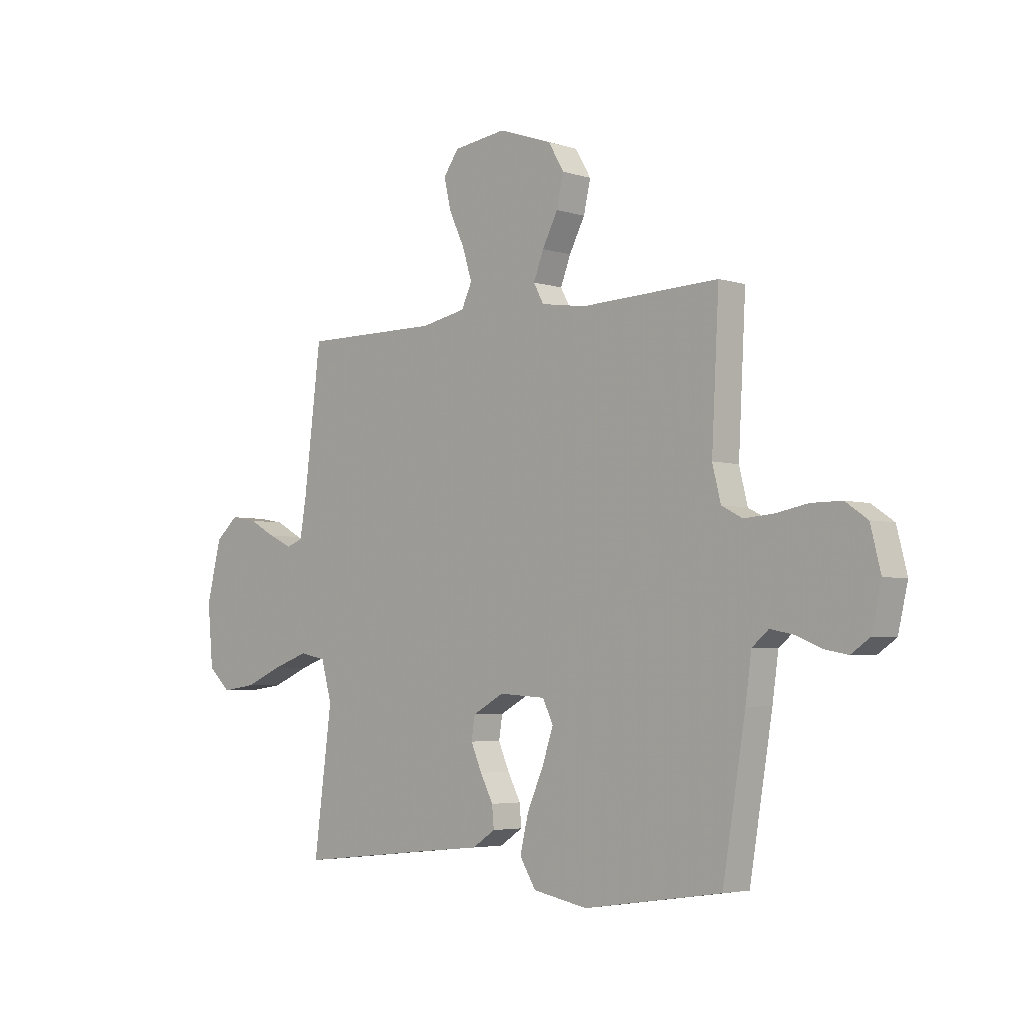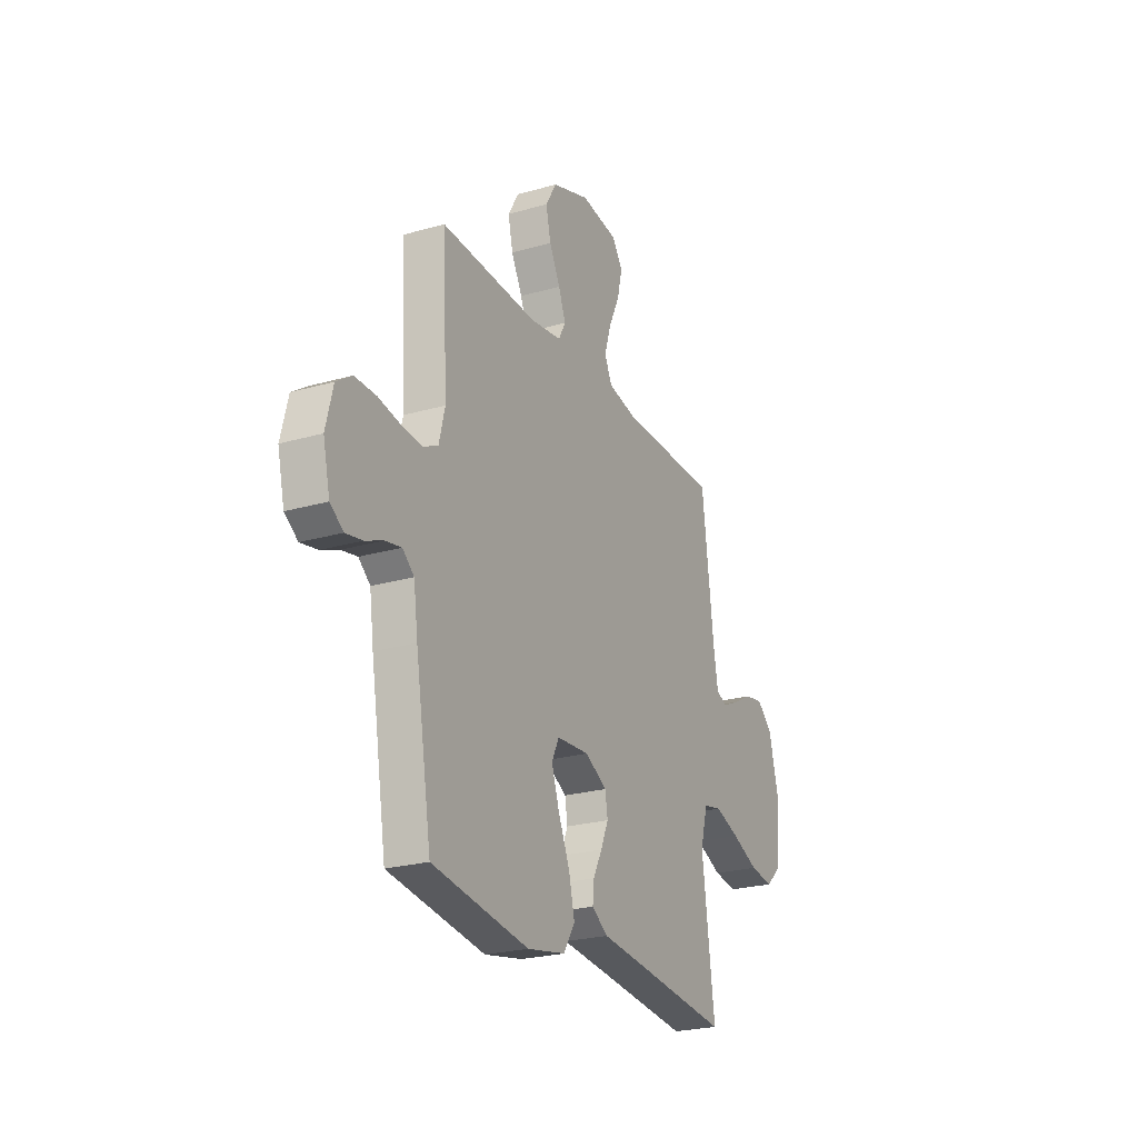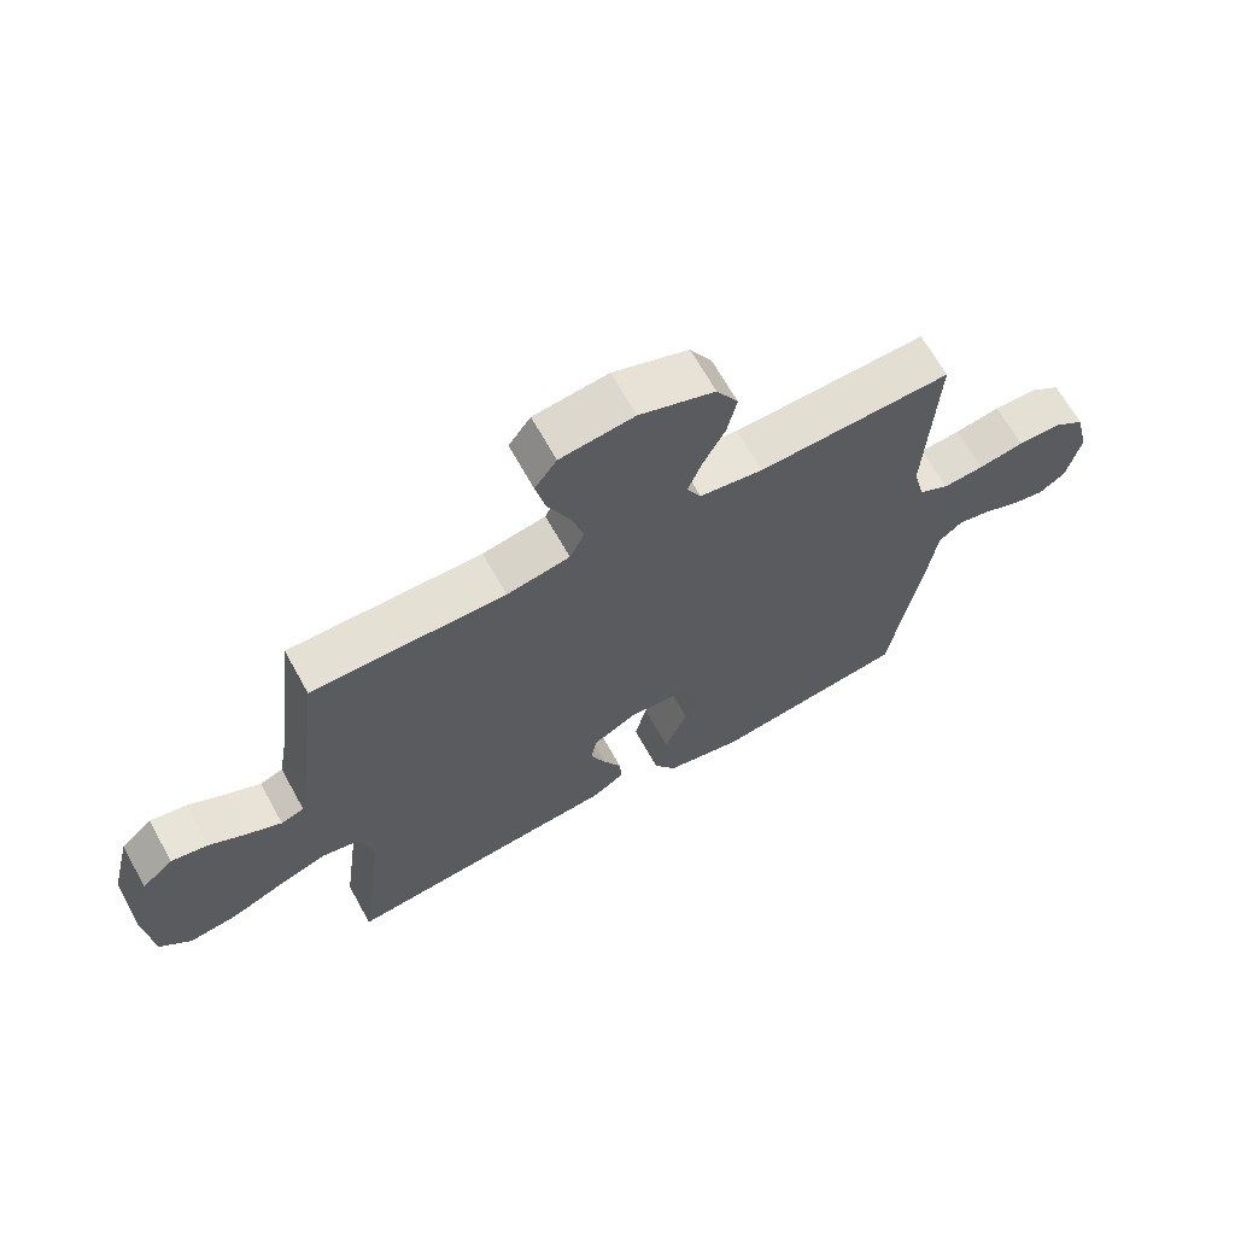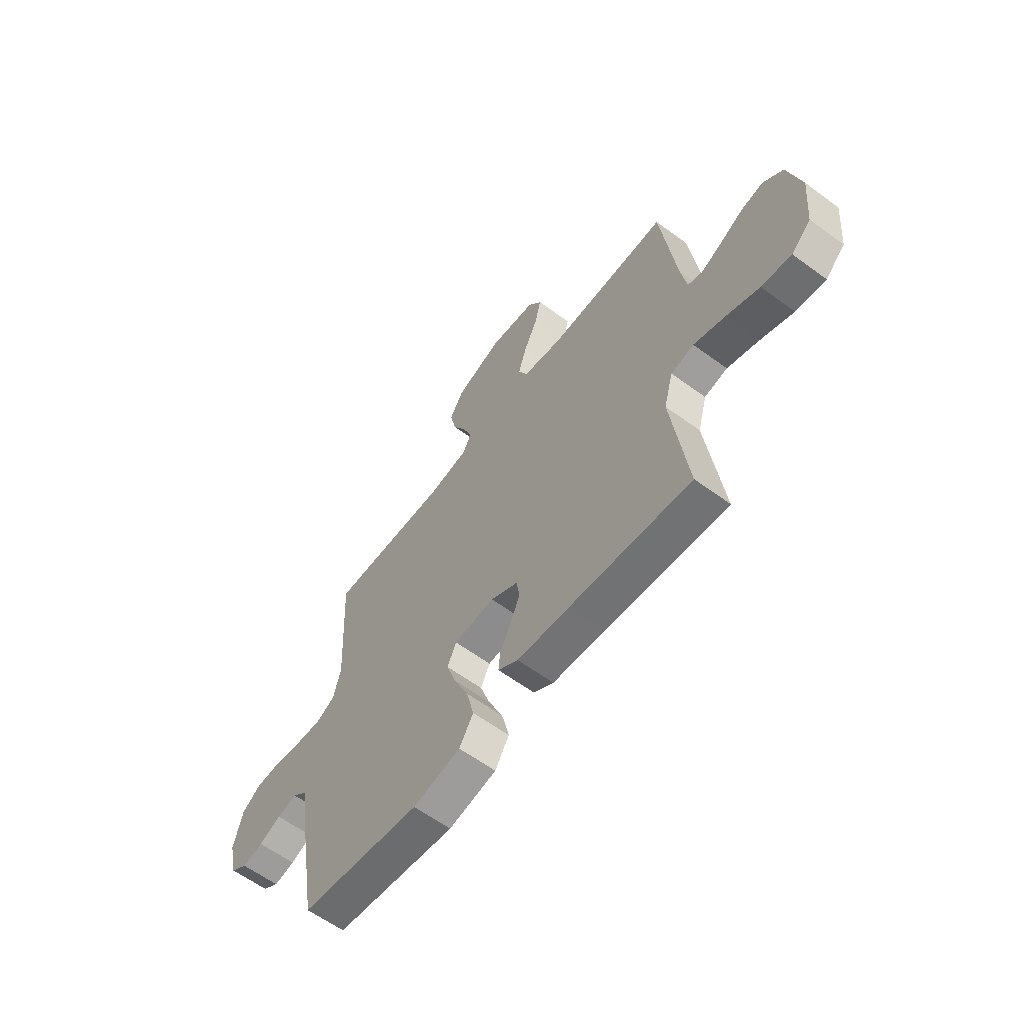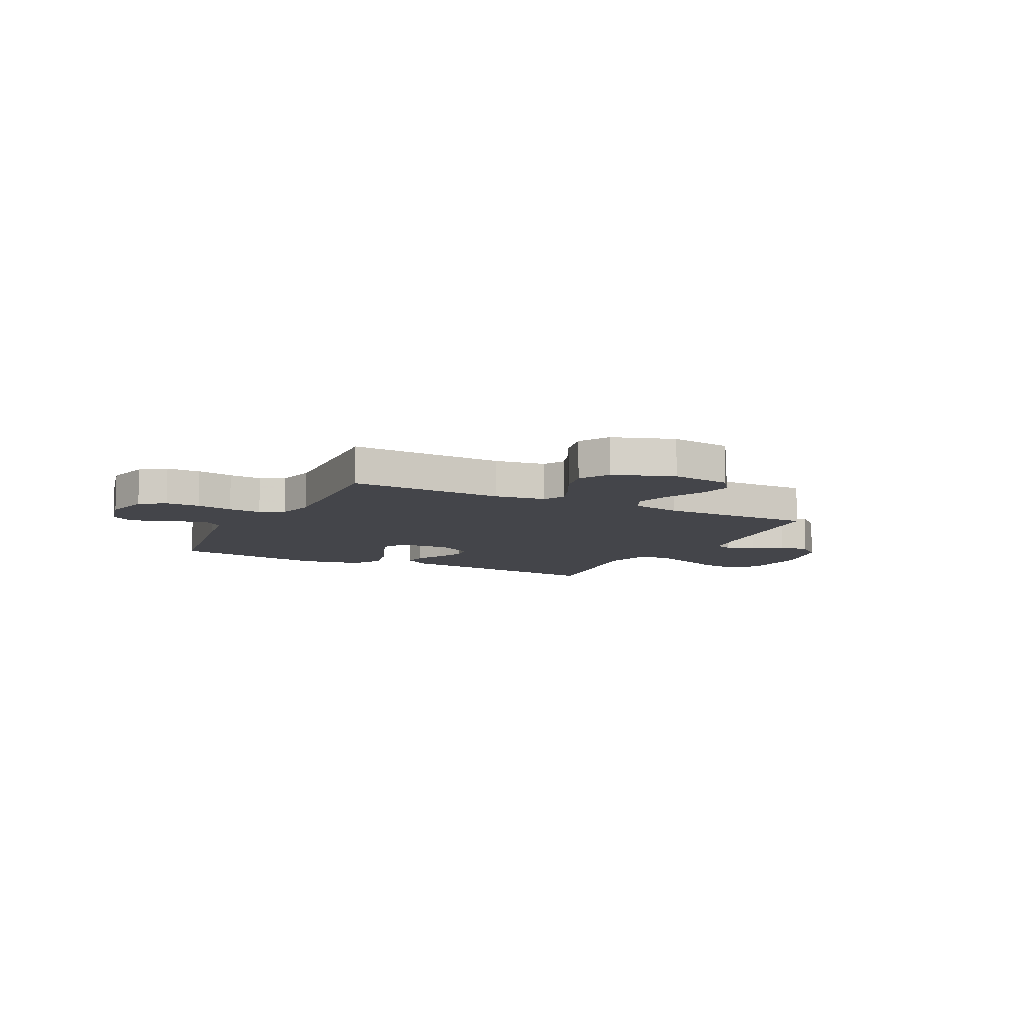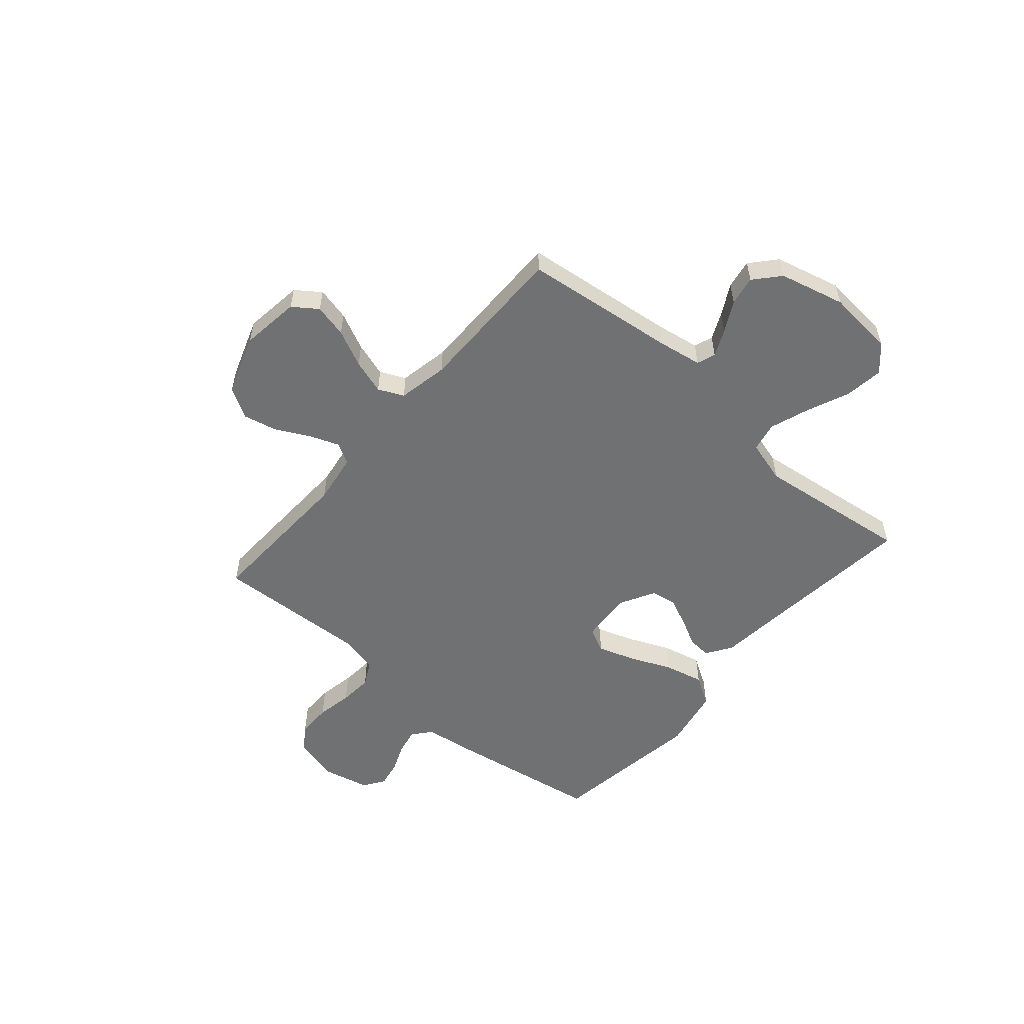
<metadata>
{"format":"obj","ext":"obj","renderer":"f3d","projection":"perspective","resolution":1024,"background":"white","views":[{"elev":-4.2,"azim":-135.6,"up":"+Z"},{"elev":-24.1,"azim":-64.5,"up":"+Z"},{"elev":66.1,"azim":151.1,"up":"+Z"},{"elev":-60.9,"azim":53.1,"up":"+Z"},{"elev":-9.3,"azim":-26.8,"up":"+Y"},{"elev":-55.1,"azim":49.1,"up":"+Y"}]}
</metadata>
<code>
v -0.5 0.07 0.5
v -0.2 0.07 0.489
v -0.102 0.07 0.504
v -0.08 0.07 0.545
v -0.102 0.07 0.602
v -0.136 0.07 0.667
v -0.151 0.07 0.733
v -0.117 0.07 0.791
v 0 0.07 0.832
v 0.115 0.07 0.817
v 0.149 0.07 0.77
v 0.134 0.07 0.705
v 0.1 0.07 0.633
v 0.079 0.07 0.566
v 0.102 0.07 0.517
v 0.2 0.07 0.498
v 0.5 0.07 0.5
v 0.537 0.07 0.2
v 0.551 0.07 0.117
v 0.587 0.07 0.104
v 0.639 0.07 0.128
v 0.698 0.07 0.16
v 0.755 0.07 0.17
v 0.804 0.07 0.127
v 0.836 0.07 0
v 0.824 0.07 -0.132
v 0.775 0.07 -0.177
v 0.701 0.07 -0.167
v 0.618 0.07 -0.132
v 0.541 0.07 -0.105
v 0.484 0.07 -0.117
v 0.461 0.07 -0.2
v 0.5 0.07 -0.5
v 0.2 0.07 -0.468
v 0.07 0.07 -0.455
v 0.02 0.07 -0.422
v 0.024 0.07 -0.376
v 0.052 0.07 -0.322
v 0.076 0.07 -0.267
v 0.068 0.07 -0.218
v 0 0.07 -0.181
v -0.101 0.07 -0.188
v -0.124 0.07 -0.235
v -0.1 0.07 -0.306
v -0.064 0.07 -0.388
v -0.046 0.07 -0.464
v -0.081 0.07 -0.521
v -0.2 0.07 -0.544
v -0.5 0.07 -0.5
v -0.55 0.07 -0.2
v -0.563 0.07 -0.106
v -0.599 0.07 -0.076
v -0.649 0.07 -0.086
v -0.704 0.07 -0.109
v -0.756 0.07 -0.119
v -0.797 0.07 -0.091
v -0.818 0.07 0
v -0.796 0.07 0.088
v -0.748 0.07 0.121
v -0.682 0.07 0.121
v -0.612 0.07 0.108
v -0.548 0.07 0.103
v -0.502 0.07 0.127
v -0.484 0.07 0.2
v -0.5 0 0.5
v -0.2 0 0.489
v -0.102 0 0.504
v -0.08 0 0.545
v -0.102 0 0.602
v -0.136 0 0.667
v -0.151 0 0.733
v -0.117 0 0.791
v 0 0 0.832
v 0.115 0 0.817
v 0.149 0 0.77
v 0.134 0 0.705
v 0.1 0 0.633
v 0.079 0 0.566
v 0.102 0 0.517
v 0.2 0 0.498
v 0.5 0 0.5
v 0.537 0 0.2
v 0.551 0 0.117
v 0.587 0 0.104
v 0.639 0 0.128
v 0.698 0 0.16
v 0.755 0 0.17
v 0.804 0 0.127
v 0.836 0 0
v 0.824 0 -0.132
v 0.775 0 -0.177
v 0.701 0 -0.167
v 0.618 0 -0.132
v 0.541 0 -0.105
v 0.484 0 -0.117
v 0.461 0 -0.2
v 0.5 0 -0.5
v 0.2 0 -0.468
v 0.07 0 -0.455
v 0.02 0 -0.422
v 0.024 0 -0.376
v 0.052 0 -0.322
v 0.076 0 -0.267
v 0.068 0 -0.218
v 0 0 -0.181
v -0.101 0 -0.188
v -0.124 0 -0.235
v -0.1 0 -0.306
v -0.064 0 -0.388
v -0.046 0 -0.464
v -0.081 0 -0.521
v -0.2 0 -0.544
v -0.5 0 -0.5
v -0.55 0 -0.2
v -0.563 0 -0.106
v -0.599 0 -0.076
v -0.649 0 -0.086
v -0.704 0 -0.109
v -0.756 0 -0.119
v -0.797 0 -0.091
v -0.818 0 0
v -0.796 0 0.088
v -0.748 0 0.121
v -0.682 0 0.121
v -0.612 0 0.108
v -0.548 0 0.103
v -0.502 0 0.127
v -0.484 0 0.2
f 58 59 60 61
f 58 61 62
f 57 58 62
f 56 57 62
f 53 54 55 56
f 52 53 56 62
f 51 52 62 63
f 49 50 51 63
f 44 45 46 47
f 43 44 47 48
f 35 36 37 38
f 34 35 38 39
f 32 33 34 39
f 31 32 39 40
f 26 27 28 29
f 26 29 30
f 25 26 30
f 24 25 30 31
f 21 22 23 24
f 20 21 24 31
f 16 17 18
f 15 16 18 19
f 10 11 12 13
f 10 13 14
f 9 10 14
f 8 9 14
f 5 6 7 8
f 4 5 8 14
f 3 4 14 15
f 64 1 2
f 43 48 49 63
f 42 43 63 64
f 41 42 64 2
f 19 20 31 40
f 15 19 40 41
f 2 3 15 41
f 125 124 123 122
f 126 125 122
f 126 122 121
f 126 121 120
f 120 119 118 117
f 126 120 117 116
f 127 126 116 115
f 127 115 114 113
f 111 110 109 108
f 112 111 108 107
f 102 101 100 99
f 103 102 99 98
f 103 98 97 96
f 104 103 96 95
f 93 92 91 90
f 94 93 90
f 94 90 89
f 95 94 89 88
f 88 87 86 85
f 95 88 85 84
f 82 81 80
f 83 82 80 79
f 77 76 75 74
f 78 77 74
f 78 74 73
f 78 73 72
f 72 71 70 69
f 78 72 69 68
f 79 78 68 67
f 66 65 128
f 127 113 112 107
f 128 127 107 106
f 66 128 106 105
f 104 95 84 83
f 105 104 83 79
f 105 79 67 66
f 1 65 66 2
f 2 66 67 3
f 3 67 68 4
f 4 68 69 5
f 5 69 70 6
f 6 70 71 7
f 7 71 72 8
f 8 72 73 9
f 9 73 74 10
f 10 74 75 11
f 11 75 76 12
f 12 76 77 13
f 13 77 78 14
f 14 78 79 15
f 15 79 80 16
f 16 80 81 17
f 17 81 82 18
f 18 82 83 19
f 19 83 84 20
f 20 84 85 21
f 21 85 86 22
f 22 86 87 23
f 23 87 88 24
f 24 88 89 25
f 25 89 90 26
f 26 90 91 27
f 27 91 92 28
f 28 92 93 29
f 29 93 94 30
f 30 94 95 31
f 31 95 96 32
f 32 96 97 33
f 33 97 98 34
f 34 98 99 35
f 35 99 100 36
f 36 100 101 37
f 37 101 102 38
f 38 102 103 39
f 39 103 104 40
f 40 104 105 41
f 41 105 106 42
f 42 106 107 43
f 43 107 108 44
f 44 108 109 45
f 45 109 110 46
f 46 110 111 47
f 47 111 112 48
f 48 112 113 49
f 49 113 114 50
f 50 114 115 51
f 51 115 116 52
f 52 116 117 53
f 53 117 118 54
f 54 118 119 55
f 55 119 120 56
f 56 120 121 57
f 57 121 122 58
f 58 122 123 59
f 59 123 124 60
f 60 124 125 61
f 61 125 126 62
f 62 126 127 63
f 63 127 128 64
f 64 128 65 1

</code>
